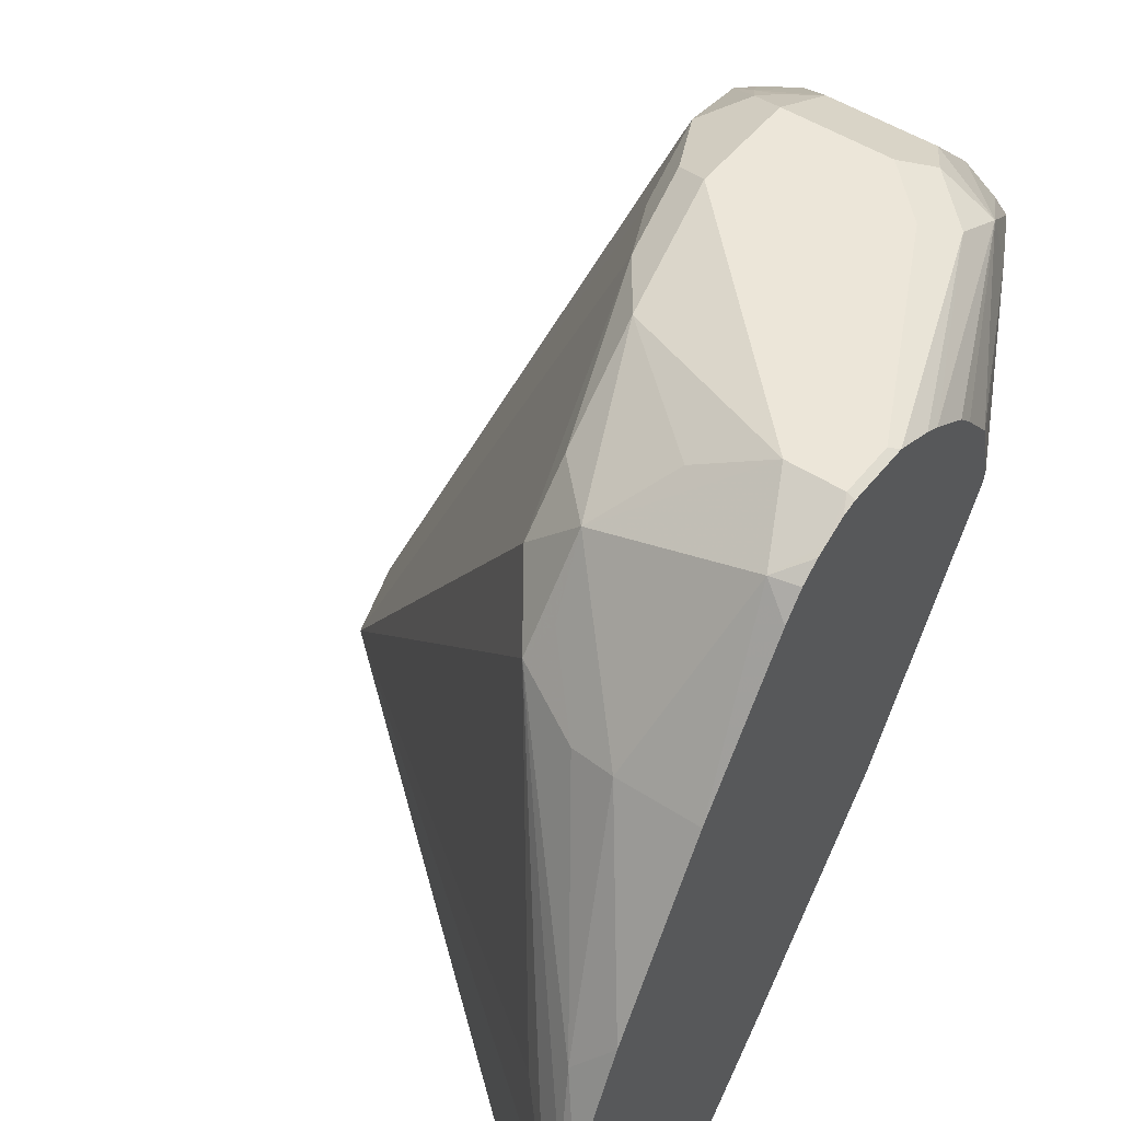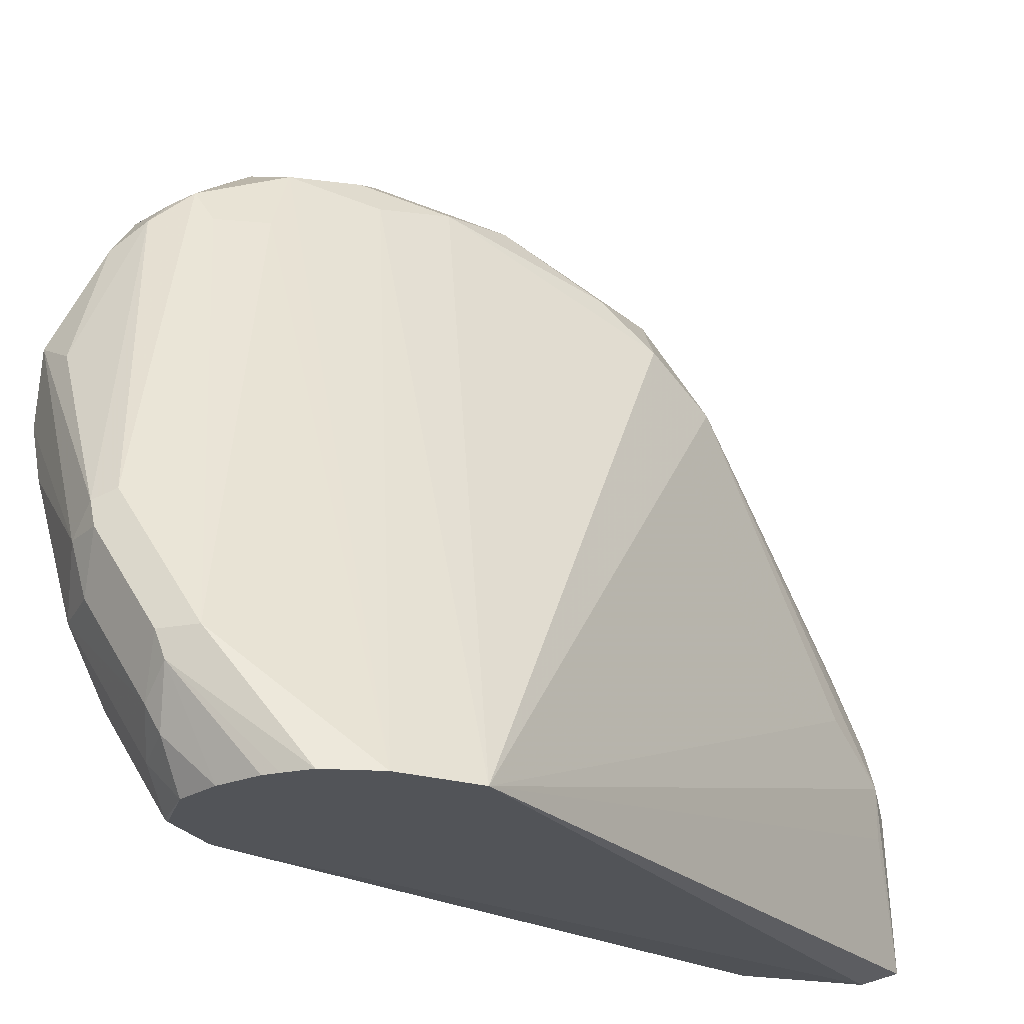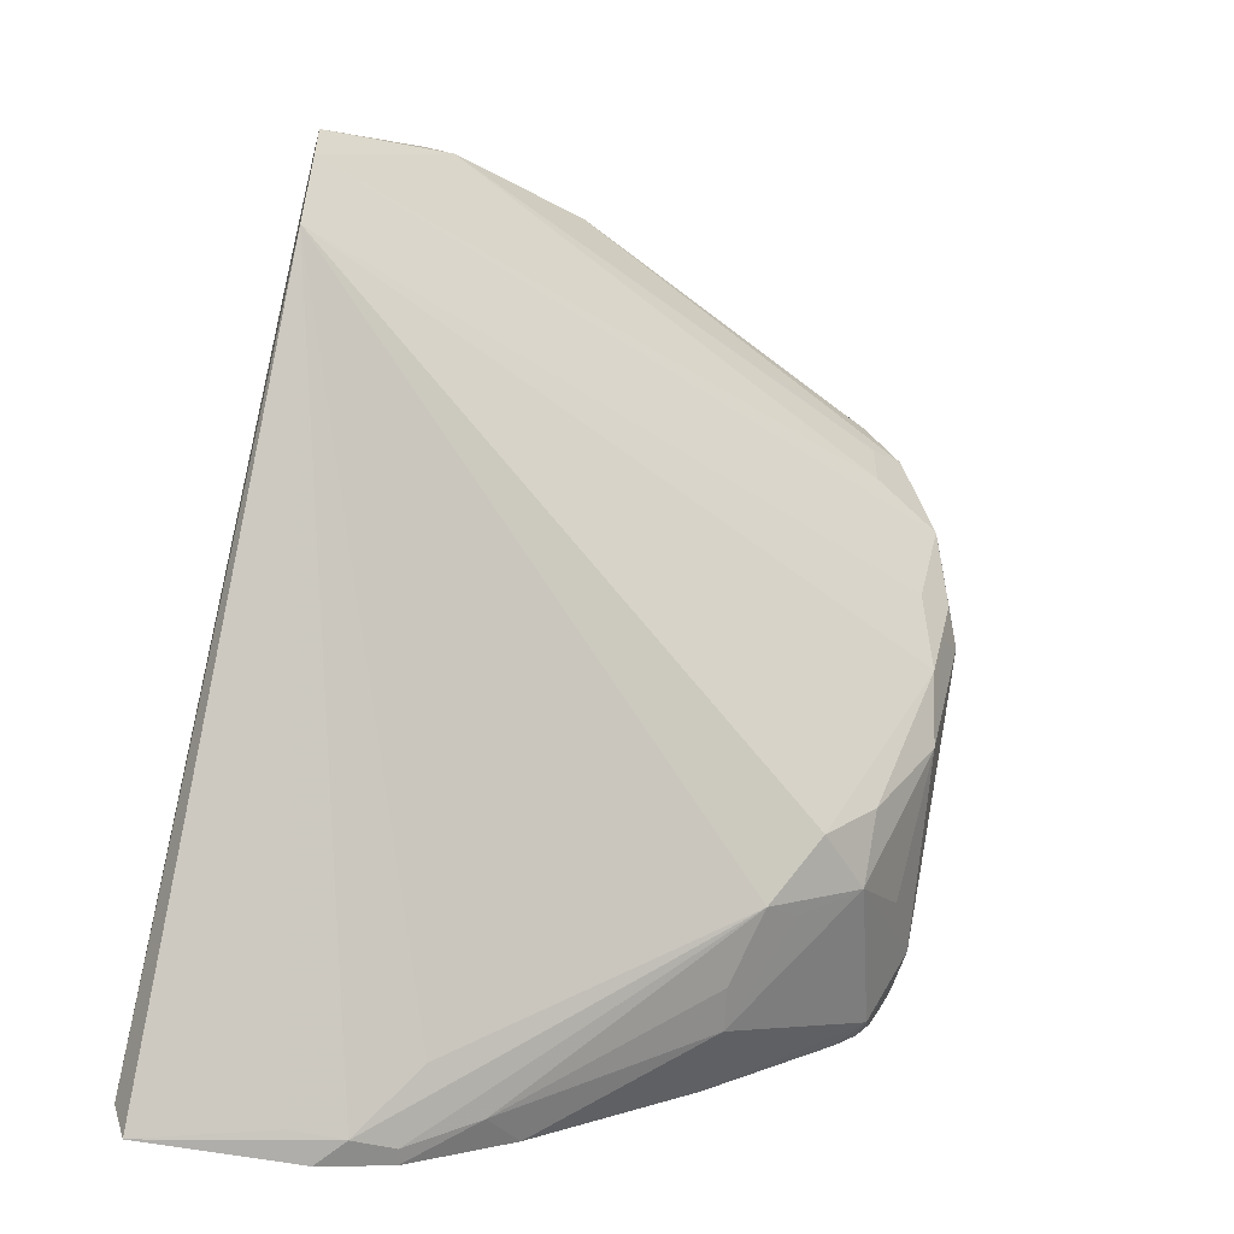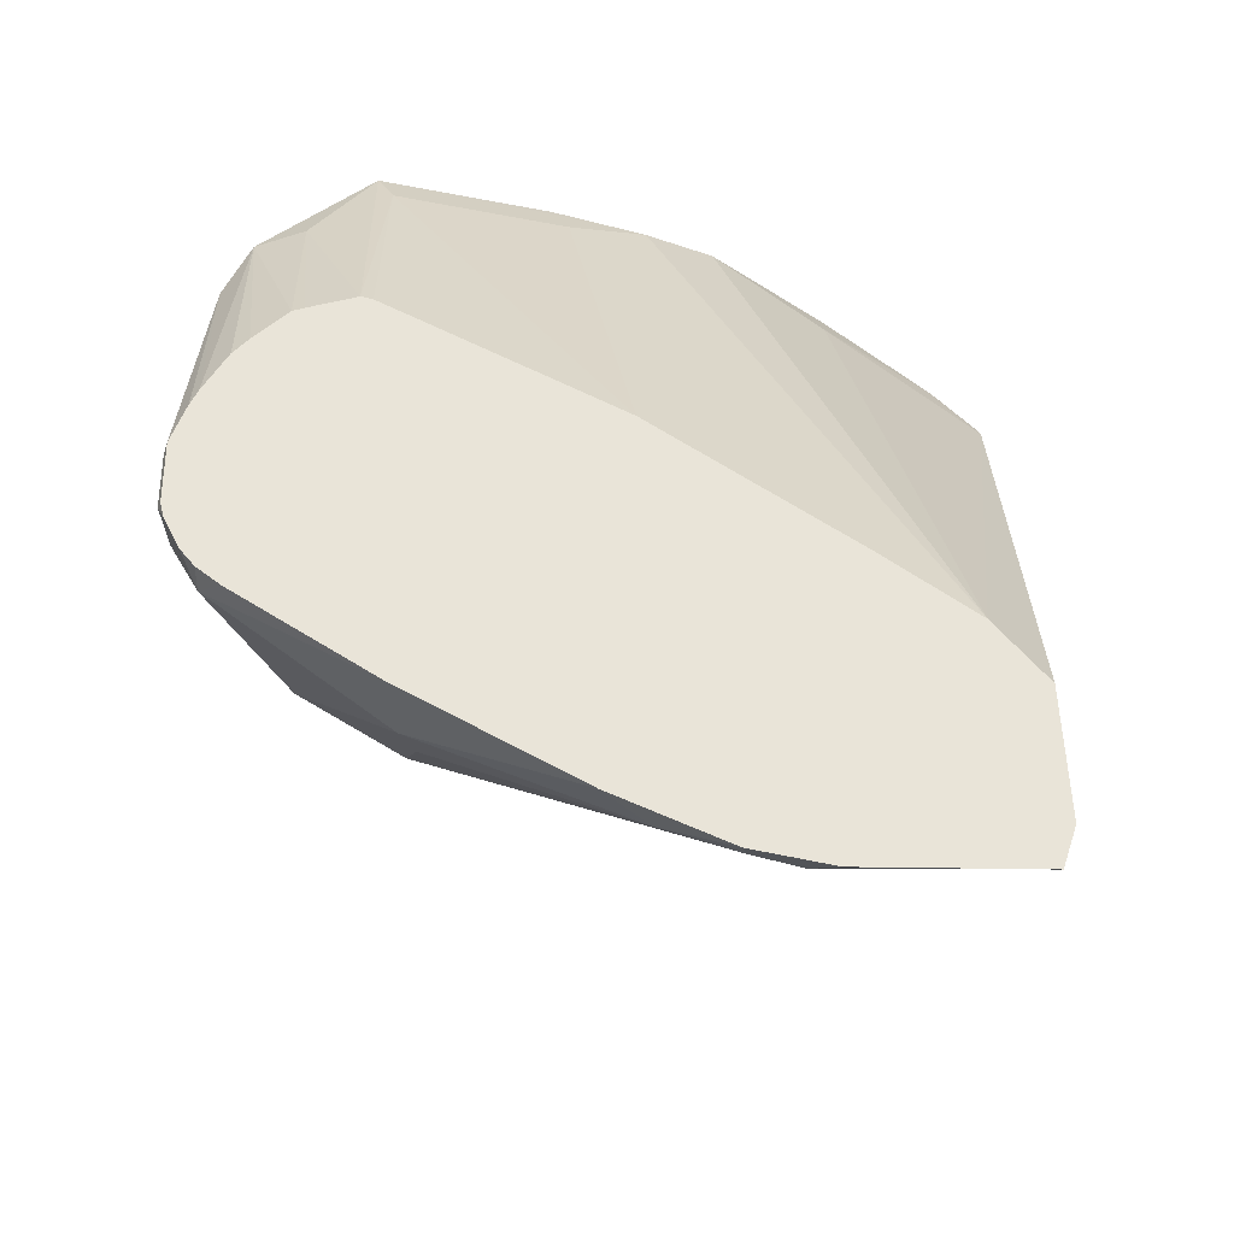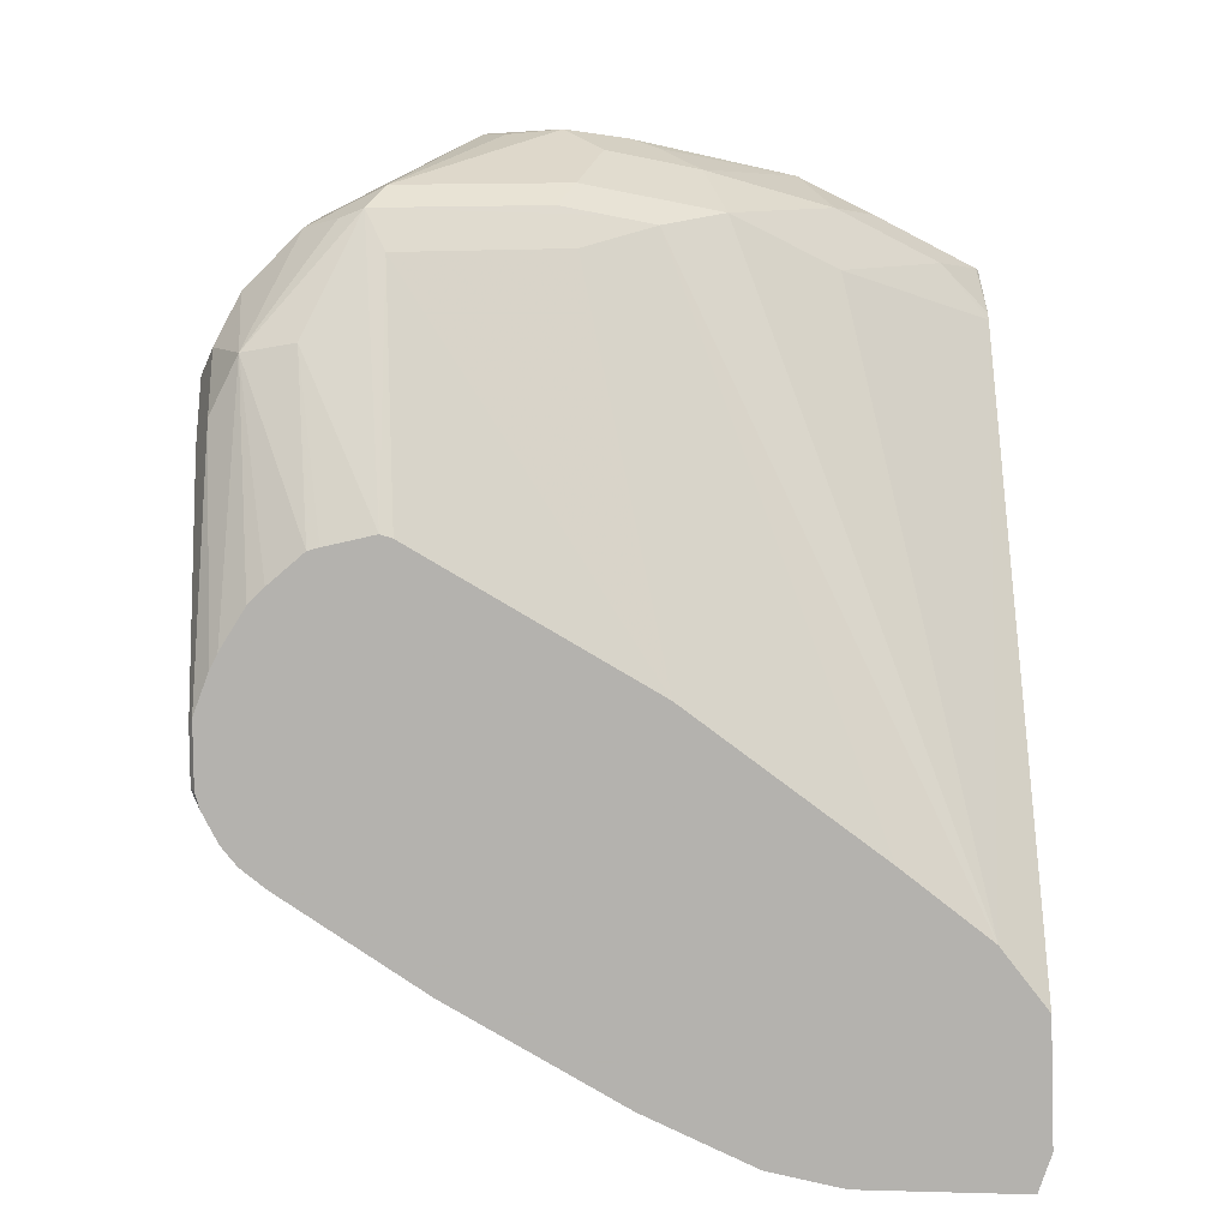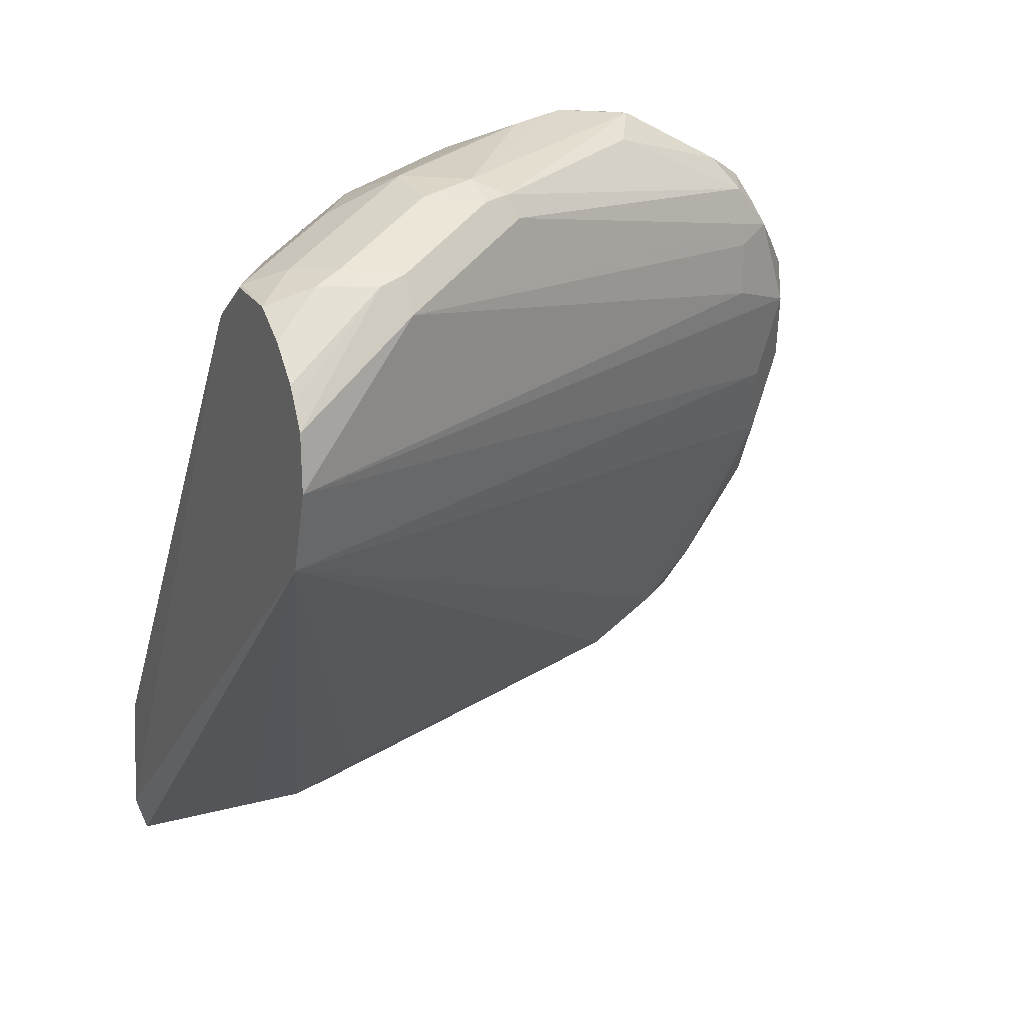
<metadata>
{"format":"obj","ext":"obj","renderer":"f3d","projection":"perspective","resolution":1024,"background":"white","views":[{"elev":48.6,"azim":-143.8,"up":"+Y"},{"elev":-23.0,"azim":81.3,"up":"+Y"},{"elev":-54.3,"azim":75.4,"up":"+Z"},{"elev":-33.3,"azim":-86.7,"up":"+Z"},{"elev":10.6,"azim":-92.3,"up":"+Z"},{"elev":16.1,"azim":65.0,"up":"+Z"}]}
</metadata>
<code>
v -0.1418 0.06079 0.8309
v -0.152 0.06079 0.8309
v -0.1216 0.06079 0.8511
v -0.1064 0.05573 0.8461
v -0.1283 0.05403 0.8275
v -0.1182 0.0439 0.8174
v -0.1486 0.05403 0.8174
v -0.1534 0.05741 0.8241
v -0.1534 0.05936 0.828
v -0.1534 0.06008 0.8309
v -0.152 0.06079 0.841
v -0.1013 0.06079 0.8714
v -0.09625 0.05573 0.8663
v -0.09794 0.05403 0.8579
v -0.1081 0.0439 0.8275
v -0.1081 0.03376 0.8174
v -0.1165 0.02532 0.8055
v -0.1199 0.03208 0.8089
v -0.1283 0.03376 0.8072
v -0.1385 0.02364 0.7971
v -0.1534 0.02364 0.7971
v -0.1534 0.04922 0.815
v -0.1534 0.05371 0.8187
v -0.1534 0.05643 0.8222
v -0.1534 0.06008 0.8424
v -0.1368 0.05826 0.8866
v -0.1317 0.06079 0.8815
v -0.1013 0.06079 0.8916
v -0.09456 0.05741 0.8748
v -0.0912 0.05066 0.8714
v -0.03791 -0.07477 0.8586
v -0.1385 -0.02701 0.7768
v -0.1486 -0.03714 0.7667
v -0.1503 -0.0287 0.7684
v -0.1469 -0.01519 0.7751
v -0.13 0.02195 0.7988
v -0.1534 -0.007813 0.7779
v -0.1534 0.05734 0.8497
v -0.1368 0.05319 0.8967
v -0.1266 0.05826 0.8967
v -0.1534 0.05592 0.8525
v -0.1216 0.06079 0.8916
v -0.09456 0.05741 0.895
v -0.1013 0.05403 0.9052
v -0.09625 0.05573 0.8993
v -0.08782 0.05403 0.8883
v -0.03284 -0.07477 0.8738
v -0.0531 -0.07477 0.8536
v -0.1534 -0.07472 0.7701
v -0.1534 -0.07235 0.763
v -0.1486 -0.04728 0.7667
v -0.1534 -0.04194 0.7643
v -0.1534 -0.03182 0.7668
v -0.1534 -0.02808 0.7678
v -0.1385 0.0439 0.8984
v -0.1283 0.03376 0.9187
v -0.1292 0.04179 0.9119
v -0.1266 0.038 0.917
v -0.1216 0.0439 0.9153
v -0.1216 0.05403 0.9052
v -0.1534 0.05137 0.8598
v -0.1534 0.04852 0.8627
v -0.1534 0.04215 0.8681
v -0.0912 0.05319 0.9005
v -0.08444 0.04727 0.9052
v -0.0912 0.0439 0.9153
v -0.08444 0.04727 0.895
v -0.08106 0.04052 0.8916
v -0.04053 -0.05065 0.9018
v -0.03337 -0.07477 0.8846
v -0.06385 -0.07477 0.8541
v -0.1534 -0.07378 0.7932
v -0.0687 -0.07477 0.8568
v -0.07641 -0.07477 0.864
v -0.07769 -0.07477 0.8665
v -0.07914 -0.07477 0.8695
v -0.07914 -0.07477 0.8796
v -0.07661 -0.07477 0.8955
v -0.076 -0.07477 0.8967
v -0.1534 0.03111 0.8707
v -0.1534 0.04009 0.8687
v -0.1317 0.03039 0.9119
v -0.1165 -0.005079 0.917
v -0.1182 0.003374 0.9187
v -0.1115 -9.74e-06 0.9221
v -0.1216 0.03039 0.9221
v -0.08614 0.04559 0.9094
v -0.08106 0.04052 0.9018
v -0.0836 0.04052 0.9132
v -0.05405 -0.02363 0.9153
v -0.08614 0.03546 0.9195
v -0.0912 0.03039 0.9221
v -0.05405 -0.03039 0.9187
v -0.04392 -0.05065 0.9085
v -0.04307 -0.05572 0.9068
v -0.03608 -0.07477 0.8894
v -0.1534 -0.06497 0.8047
v -0.07478 -0.07477 0.8979
v -0.076 -0.06586 0.9068
v -0.08614 -0.05572 0.9068
v -0.09625 -0.04559 0.9068
v -0.1534 0.02896 0.87
v -0.1216 -9.74e-06 0.9119
v -0.1534 -0.01351 0.8444
v -0.1148 -0.01351 0.9153
v -0.1064 -0.02533 0.917
v -0.09289 -0.02195 0.9237
v -0.09625 -0.005079 0.9271
v -0.08951 0.001676 0.9305
v -0.0912 0.01139 0.9296
v -0.08614 0.0152 0.9296
v -0.07769 0.01013 0.9254
v -0.05573 -0.02533 0.9195
v -0.0608 -0.03039 0.9221
v -0.05953 -0.04052 0.9195
v -0.04941 -0.06079 0.9094
v -0.04813 -0.06586 0.9068
v -0.04392 -0.07477 0.8984
v -0.03769 -0.07477 0.8922
v -0.1534 -0.04861 0.8177
v -0.06371 -0.07477 0.9047
v -0.06418 -0.0743 0.9052
v -0.08614 -0.04559 0.917
v -0.07093 -0.04052 0.9221
v -0.08614 -0.01519 0.9271
v -0.08782 -0.006764 0.9288
v -0.08444 -0.01012 0.9288
v -0.05742 -0.06754 0.9085
v -0.0608 -0.06079 0.9119
v -0.05145 -0.07477 0.9034
v -0.07431 -0.05403 0.9153
f 66 92 111
f 59 92 66
f 64 66 87
f 65 69 88
f 65 88 68
f 65 68 67
f 59 86 92
f 65 87 89
f 65 89 90
f 65 90 69
f 66 91 89
f 66 89 87
f 64 87 65
f 72 79 97
f 68 88 69
f 69 90 93
f 69 93 94
f 69 94 95
f 69 95 70
f 70 95 96
f 79 98 99
f 79 99 100
f 79 100 101
f 79 101 97
f 80 102 82
f 82 103 83
f 58 86 59
f 82 102 104
f 66 111 91
f 56 80 82
f 48 71 49
f 56 86 58
f 82 104 103
f 40 60 44
f 43 45 64
f 43 64 65
f 43 65 46
f 44 64 45
f 44 60 59
f 44 59 66
f 44 66 64
f 46 65 67
f 46 67 68
f 46 68 47
f 47 68 69
f 47 69 70
f 49 71 73
f 49 73 74
f 49 74 75
f 49 75 76
f 49 76 77
f 49 77 78
f 49 78 79
f 49 79 72
f 55 80 56
f 55 63 81
f 55 81 80
f 56 82 83
f 56 83 84
f 56 84 85
f 56 85 86
f 56 58 57
f 83 105 106
f 107 126 108
f 83 85 84
f 106 123 107
f 107 124 125
f 107 125 126
f 107 123 124
f 108 126 109
f 109 126 127
f 109 127 114
f 109 114 111
f 109 111 110
f 111 114 113
f 111 113 112
f 114 127 124
f 114 124 115
f 115 124 116
f 116 128 117
f 116 124 129
f 116 129 128
f 117 128 130
f 117 130 118
f 121 130 122
f 122 130 128
f 122 128 129
f 122 129 124
f 122 124 131
f 122 131 123
f 123 131 124
f 124 127 125
f 125 127 126
f 39 63 55
f 104 120 105
f 83 106 85
f 103 104 105
f 100 123 106
f 83 103 105
f 85 107 108
f 85 108 109
f 85 109 86
f 85 106 107
f 86 109 110
f 86 110 111
f 86 111 92
f 89 91 112
f 89 112 113
f 89 113 90
f 90 113 93
f 91 111 112
f 93 113 114
f 93 114 115
f 93 115 116
f 93 116 94
f 94 116 95
f 95 116 117
f 95 117 118
f 95 118 119
f 95 119 96
f 97 101 106
f 97 106 105
f 97 105 120
f 98 121 122
f 98 122 99
f 99 122 123
f 99 123 100
f 100 106 101
f 39 62 63
f 33 50 52
f 39 41 61
f 8 23 22
f 8 22 21
f 8 21 37
f 8 37 54
f 8 54 53
f 8 53 52
f 8 52 50
f 8 50 49
f 8 49 72
f 8 72 97
f 8 97 120
f 8 120 104
f 8 104 102
f 8 24 23
f 8 102 80
f 8 81 63
f 8 63 62
f 8 62 61
f 8 61 41
f 8 41 38
f 8 38 25
f 8 25 10
f 8 10 9
f 11 25 26
f 11 26 27
f 12 28 43
f 12 43 29
f 12 29 13
f 8 80 81
f 7 24 8
f 7 23 24
f 7 22 23
f 1 2 11
f 1 11 27
f 1 27 42
f 1 42 28
f 1 28 12
f 1 12 3
f 1 3 4
f 1 4 5
f 1 5 6
f 1 6 7
f 1 7 8
f 1 8 2
f 2 8 9
f 2 9 10
f 2 10 25
f 2 25 11
f 3 12 4
f 4 13 14
f 4 14 15
f 4 15 6
f 4 6 5
f 4 12 13
f 6 17 18
f 6 18 19
f 6 19 7
f 6 15 16
f 7 19 20
f 7 20 21
f 7 21 22
f 13 29 46
f 13 46 30
f 6 16 17
f 14 30 31
f 31 70 96
f 31 96 119
f 31 119 118
f 31 118 130
f 31 130 121
f 31 121 98
f 31 98 79
f 31 79 78
f 31 78 77
f 31 77 76
f 31 76 75
f 31 75 74
f 31 74 73
f 31 47 70
f 31 73 71
f 33 51 50
f 33 52 53
f 33 53 54
f 33 54 34
f 34 54 35
f 35 54 37
f 39 55 56
f 39 56 57
f 39 57 58
f 39 58 59
f 39 59 60
f 39 60 40
f 13 30 14
f 31 71 48
f 31 33 32
f 39 61 62
f 31 50 51
f 14 31 16
f 31 51 33
f 14 16 15
f 16 31 17
f 17 32 33
f 17 33 34
f 17 34 35
f 17 35 36
f 17 31 32
f 18 36 20
f 18 20 19
f 20 36 35
f 20 35 37
f 20 37 21
f 25 38 26
f 17 36 18
f 26 40 42
f 31 49 50
f 31 48 49
f 26 39 40
f 30 47 31
f 30 46 47
f 29 43 46
f 28 44 45
f 28 45 43
f 28 40 44
f 28 42 40
f 26 41 39
f 26 38 41
f 26 42 27

</code>
